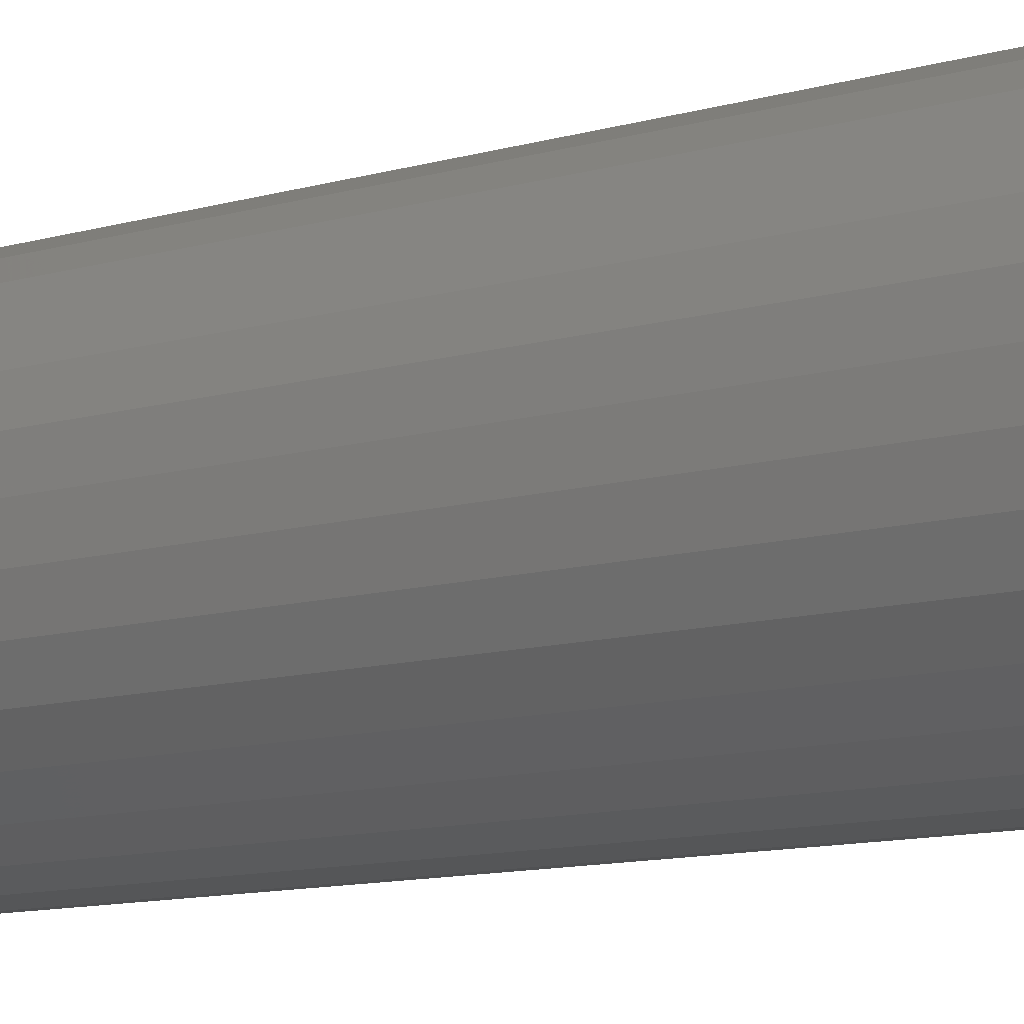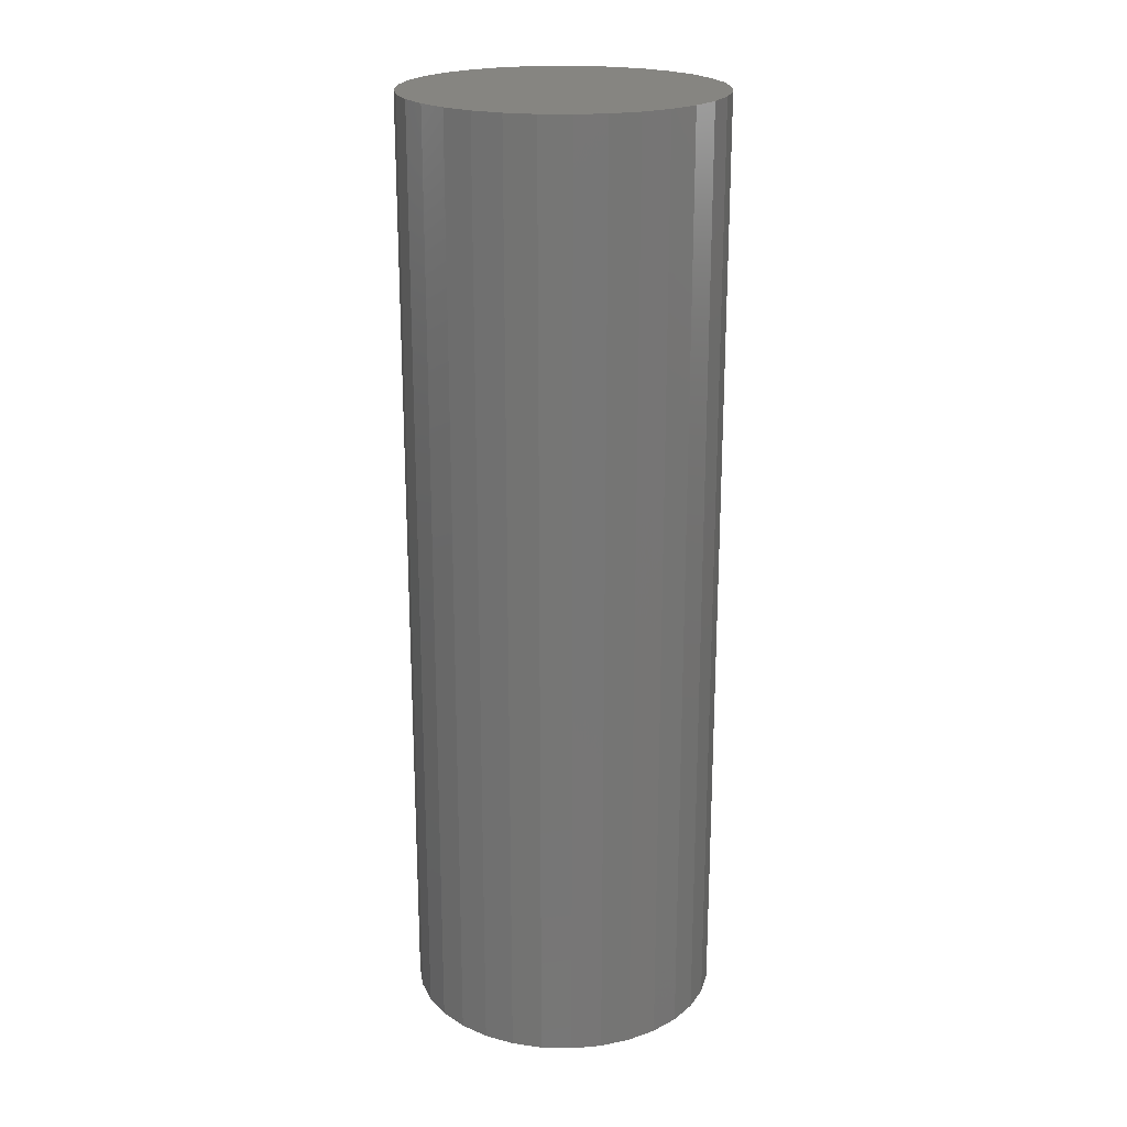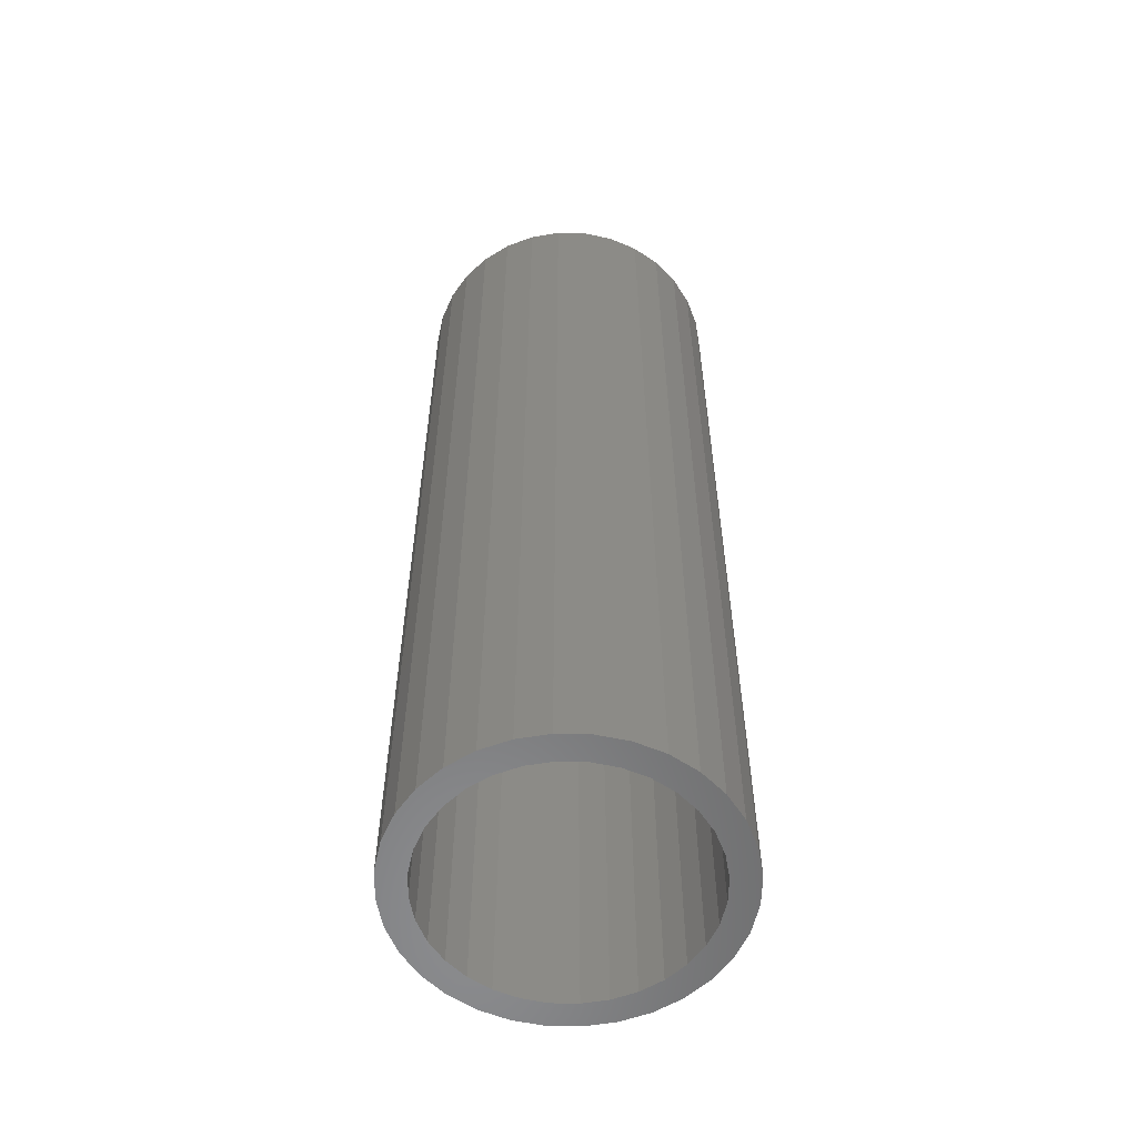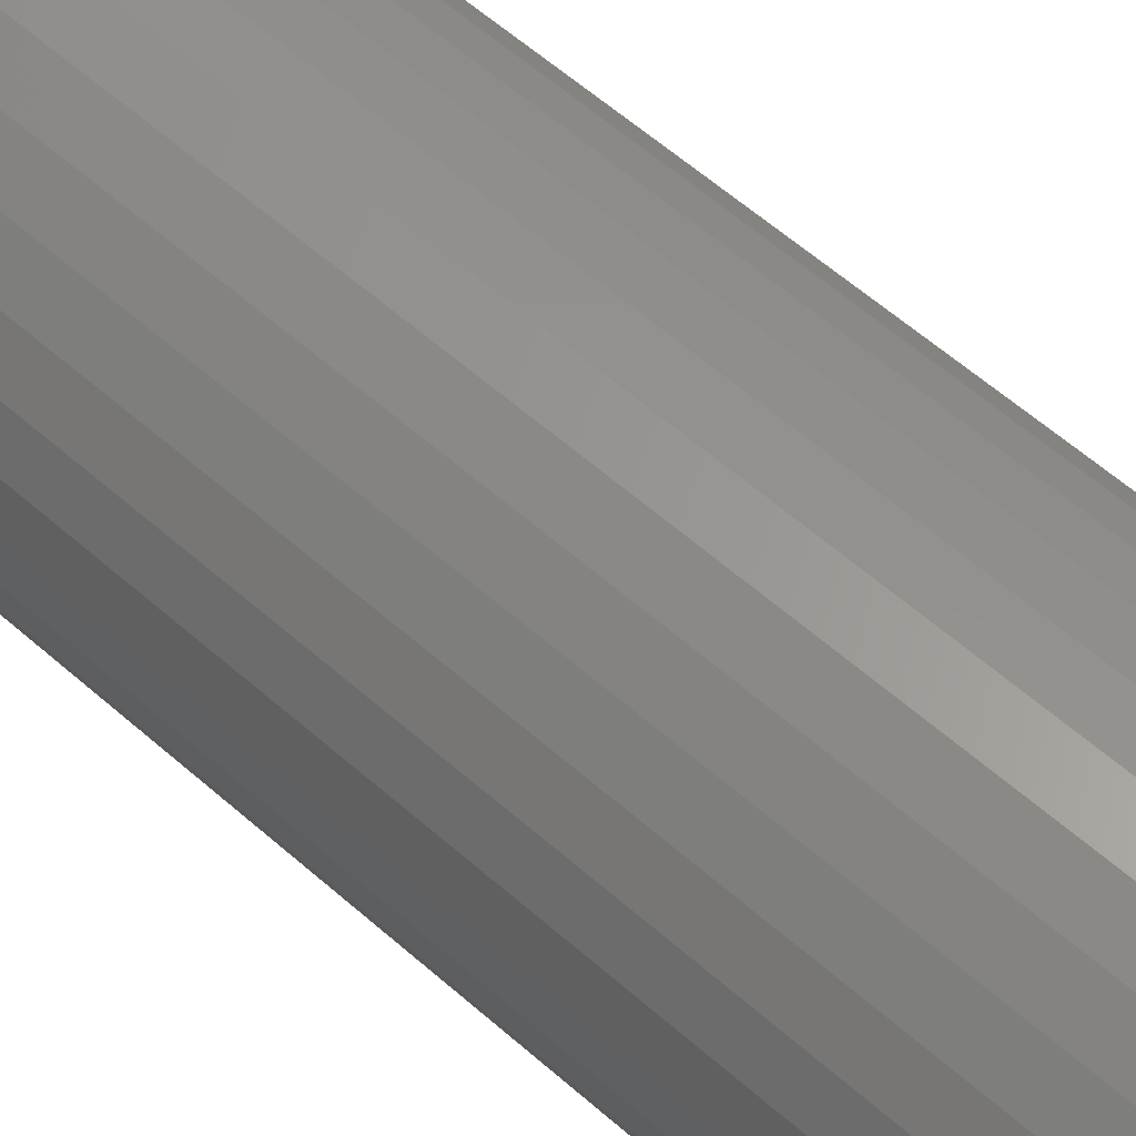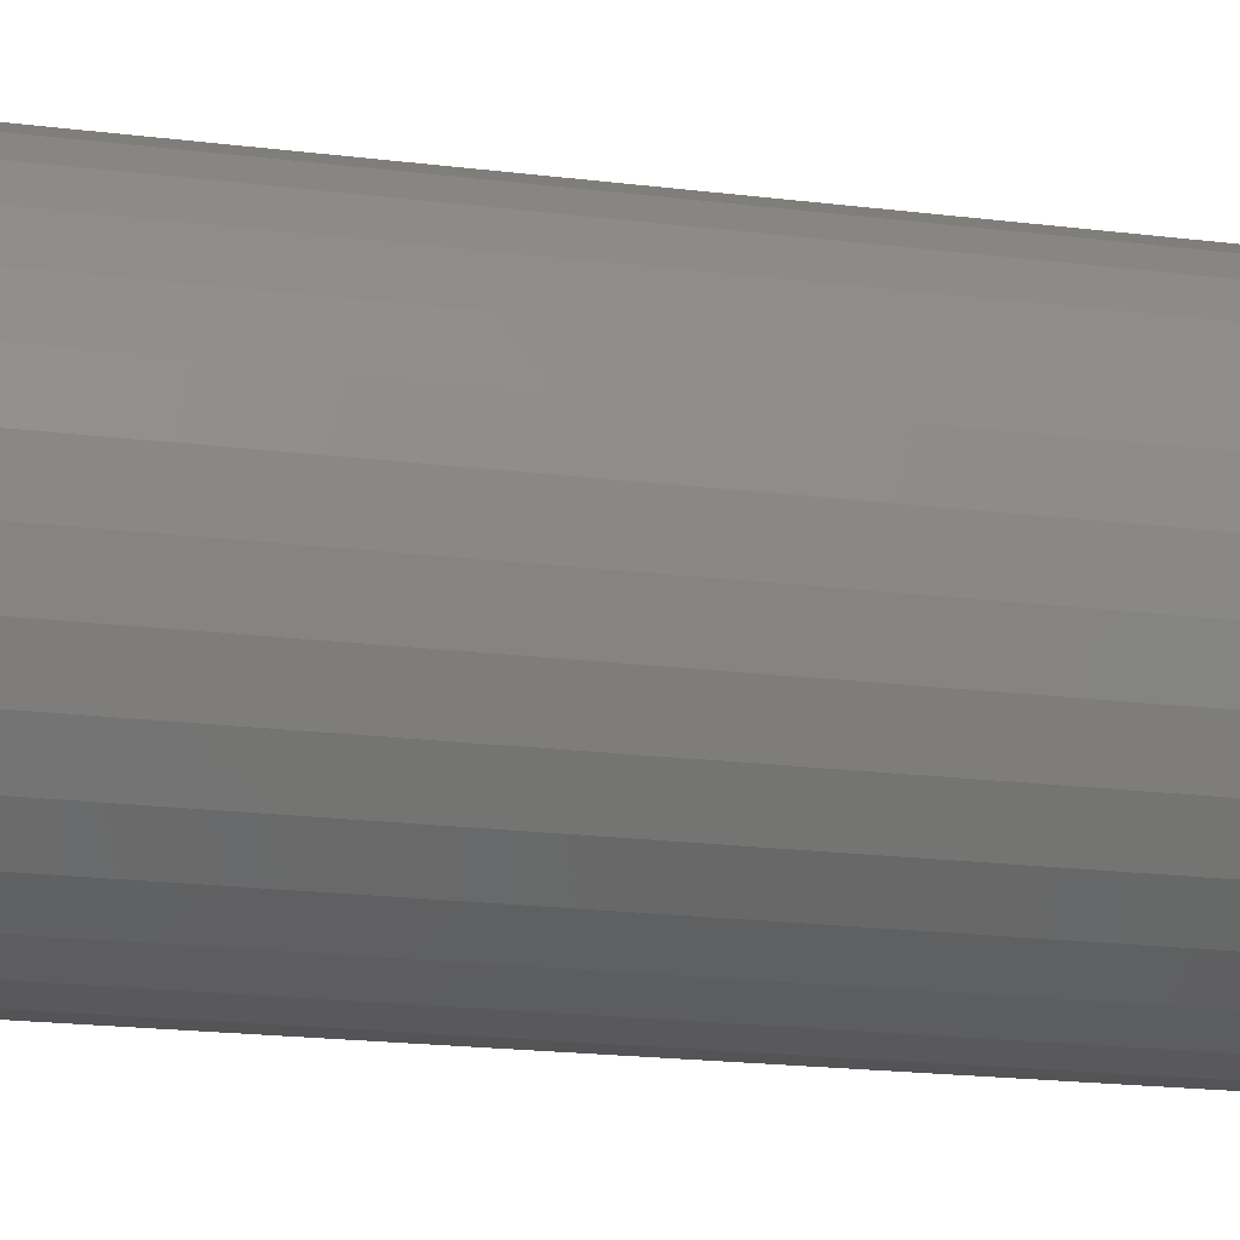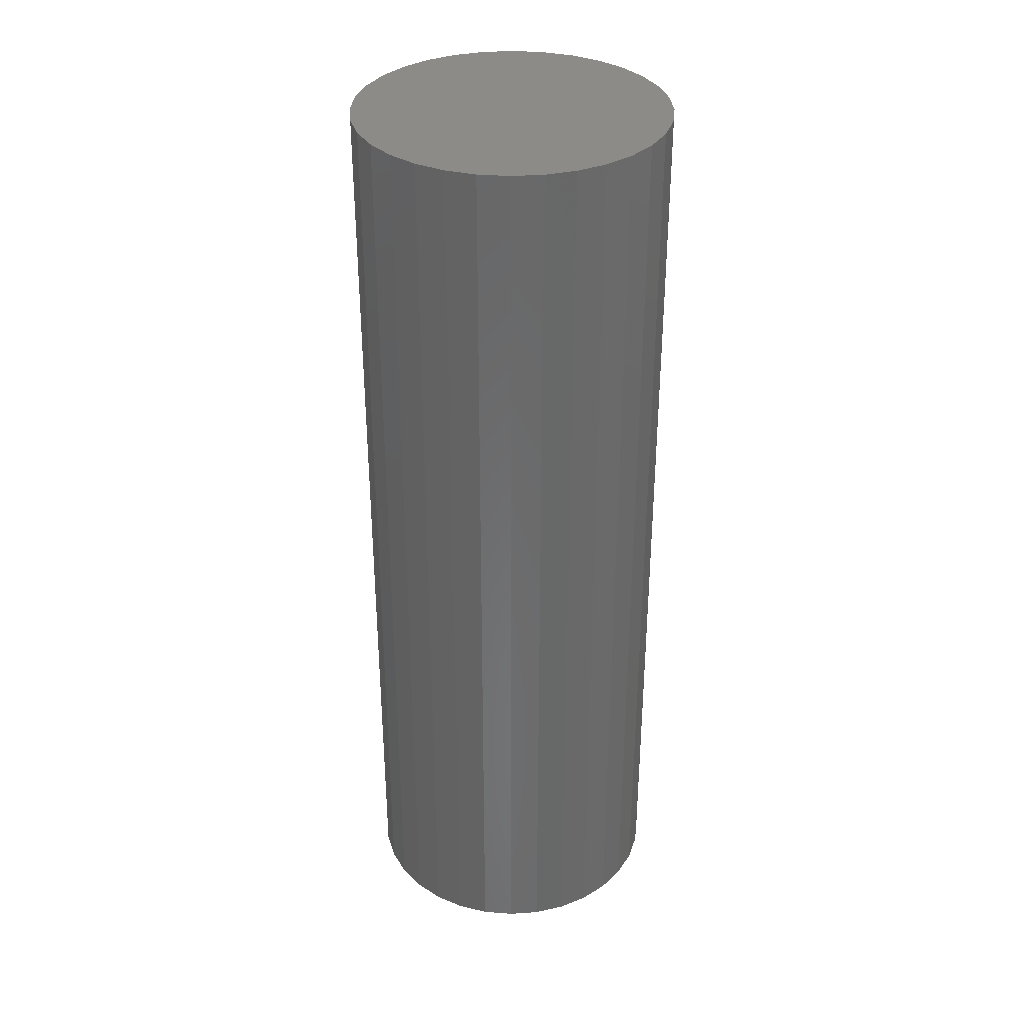
<metadata>
{"format":"stl","ext":"stl","renderer":"f3d","projection":"perspective","resolution":1024,"background":"white","views":[{"elev":-10.8,"azim":126.5,"up":"+Y"},{"elev":21.4,"azim":-115.5,"up":"+Z"},{"elev":-57.0,"azim":83.1,"up":"+Z"},{"elev":58.6,"azim":132.4,"up":"+Y"},{"elev":-16.7,"azim":-105.2,"up":"+Y"},{"elev":34.5,"azim":-134.5,"up":"+Z"}]}
</metadata>
<code>
# stl→obj: 128 verts, 252 faces
v -0.1141 0.5196 0
v -0.1056 0.5222 0
v -0.09671 0.523 0
v -0.104 0.5145 0
v -0.09671 0.5152 0
v -0.1219 0.5154 0
v -0.1111 0.5124 0
v -0.1288 0.5097 0
v -0.1176 0.5089 0
v -0.1233 0.5042 0
v -0.1345 0.5029 0
v -0.128 0.4985 0
v -0.1386 0.495 0
v -0.1314 0.492 0
v -0.1412 0.4865 0
v -0.1336 0.485 0
v -0.1412 0.4688 0
v -0.1336 0.4703 0
v -0.1314 0.4632 0
v -0.1386 0.4603 0
v -0.128 0.4568 0
v -0.1345 0.4524 0
v -0.1233 0.4511 0
v -0.1288 0.4455 0
v -0.1176 0.4464 0
v -0.1111 0.4429 0
v -0.1219 0.4399 0
v -0.104 0.4408 0
v -0.1141 0.4357 0
v -0.09671 0.44 0
v -0.1056 0.4331 0
v -0.09671 0.4322 0
v -0.08785 0.5222 0
v -0.07934 0.5196 0
v -0.08938 0.5145 0
v -0.07014 0.5042 0
v -0.07583 0.5089 0
v -0.06461 0.5097 0
v -0.05897 0.5029 0
v -0.06546 0.4985 0
v -0.05477 0.495 0
v -0.06199 0.492 0
v -0.05219 0.4865 0
v -0.05985 0.485 0
v -0.05913 0.4776 0
v -0.06199 0.4632 0
v -0.05985 0.4703 0
v -0.05219 0.4688 0
v -0.05477 0.4603 0
v -0.06546 0.4568 0
v -0.05897 0.4524 0
v -0.07014 0.4511 0
v -0.06461 0.4455 0
v -0.07583 0.4464 0
v -0.08233 0.4429 0
v -0.07149 0.4399 0
v -0.08938 0.4408 0
v -0.07934 0.4357 0
v -0.08785 0.4331 0
v -0.05132 0.4776 0
v -0.1421 0.4776 0
v -0.1343 0.4776 0
v -0.07149 0.5154 0
v -0.08233 0.5124 0
v -0.08938 0.4408 0.2656
v -0.08233 0.4429 0.2656
v -0.07583 0.4464 0.2656
v -0.07014 0.4511 0.2656
v -0.06546 0.4568 0.2656
v -0.06199 0.4632 0.2656
v -0.05985 0.4703 0.2656
v -0.05913 0.4776 0.2656
v -0.09671 0.44 0.2656
v -0.104 0.4408 0.2656
v -0.1111 0.4429 0.2656
v -0.1176 0.4464 0.2656
v -0.1233 0.4511 0.2656
v -0.128 0.4568 0.2656
v -0.1314 0.4632 0.2656
v -0.1336 0.4703 0.2656
v -0.1343 0.4776 0.2656
v -0.104 0.5145 0.2656
v -0.1111 0.5124 0.2656
v -0.1176 0.5089 0.2656
v -0.1233 0.5042 0.2656
v -0.128 0.4985 0.2656
v -0.1314 0.492 0.2656
v -0.1336 0.485 0.2656
v -0.09671 0.5152 0.2656
v -0.08938 0.5145 0.2656
v -0.08233 0.5124 0.2656
v -0.07583 0.5089 0.2656
v -0.07014 0.5042 0.2656
v -0.06546 0.4985 0.2656
v -0.06199 0.492 0.2656
v -0.05985 0.485 0.2656
v -0.09671 0.523 0.2734
v -0.1056 0.5222 0.2734
v -0.1141 0.5196 0.2734
v -0.08785 0.5222 0.2734
v -0.07934 0.5196 0.2734
v -0.1219 0.5154 0.2734
v -0.07149 0.5154 0.2734
v -0.1288 0.5097 0.2734
v -0.06461 0.5097 0.2734
v -0.1345 0.5029 0.2734
v -0.05897 0.5029 0.2734
v -0.1386 0.495 0.2734
v -0.05477 0.495 0.2734
v -0.1412 0.4865 0.2734
v -0.05219 0.4865 0.2734
v -0.05219 0.4688 0.2734
v -0.1386 0.4603 0.2734
v -0.05477 0.4603 0.2734
v -0.1345 0.4524 0.2734
v -0.05897 0.4524 0.2734
v -0.1288 0.4455 0.2734
v -0.06461 0.4455 0.2734
v -0.1219 0.4399 0.2734
v -0.07149 0.4399 0.2734
v -0.1141 0.4357 0.2734
v -0.07934 0.4357 0.2734
v -0.1056 0.4331 0.2734
v -0.09671 0.4322 0.2734
v -0.08785 0.4331 0.2734
v -0.05132 0.4776 0.2734
v -0.1421 0.4776 0.2734
v -0.1412 0.4688 0.2734
f 1 2 3
f 4 1 3
f 5 4 3
f 6 1 4
f 6 4 7
f 7 8 6
f 9 8 7
f 8 9 10
f 10 11 8
f 11 10 12
f 12 13 11
f 14 13 12
f 15 13 14
f 16 15 14
f 17 18 19
f 19 20 17
f 20 19 21
f 21 22 20
f 23 22 21
f 24 22 23
f 25 24 23
f 24 25 26
f 26 27 24
f 28 27 26
f 28 29 27
f 29 28 30
f 31 29 30
f 32 31 30
f 5 3 33
f 5 33 34
f 35 5 34
f 36 37 38
f 39 36 38
f 40 36 39
f 41 40 39
f 41 42 40
f 42 41 43
f 43 44 42
f 44 43 45
f 46 47 48
f 49 46 48
f 50 46 49
f 51 50 49
f 51 52 50
f 52 51 53
f 54 52 53
f 55 54 53
f 56 55 53
f 57 55 56
f 58 57 56
f 30 57 58
f 58 32 30
f 59 32 58
f 60 48 47
f 60 47 45
f 60 45 43
f 61 15 16
f 61 16 62
f 61 62 18
f 61 18 17
f 63 38 37
f 63 37 64
f 63 64 35
f 63 35 34
f 30 65 57
f 57 65 66
f 57 66 55
f 55 66 67
f 55 67 54
f 54 67 68
f 54 68 52
f 52 68 69
f 52 69 50
f 50 69 70
f 50 70 46
f 46 70 71
f 46 71 47
f 47 71 72
f 47 72 45
f 65 30 73
f 73 30 28
f 73 28 74
f 74 28 26
f 74 26 75
f 75 26 25
f 75 25 76
f 76 25 23
f 76 23 77
f 77 23 21
f 77 21 78
f 78 21 19
f 78 19 79
f 79 19 18
f 79 18 80
f 80 18 62
f 80 62 81
f 5 82 4
f 4 82 83
f 4 83 7
f 7 83 84
f 7 84 9
f 9 84 85
f 9 85 10
f 10 85 86
f 10 86 12
f 12 86 87
f 12 87 14
f 14 87 88
f 14 88 16
f 16 88 81
f 16 81 62
f 82 5 89
f 89 5 35
f 89 35 90
f 90 35 64
f 90 64 91
f 91 64 37
f 91 37 92
f 92 37 36
f 92 36 93
f 93 36 40
f 93 40 94
f 94 40 42
f 94 42 95
f 95 42 44
f 95 44 96
f 96 44 45
f 96 45 72
f 83 82 89
f 83 89 90
f 91 83 90
f 84 83 91
f 92 84 91
f 85 84 92
f 93 85 92
f 86 85 93
f 94 86 93
f 87 86 94
f 95 87 94
f 88 87 95
f 96 88 95
f 70 79 71
f 78 79 70
f 69 78 70
f 77 78 69
f 68 77 69
f 76 77 68
f 67 76 68
f 75 76 67
f 66 75 67
f 74 75 66
f 73 74 66
f 65 73 66
f 79 80 71
f 71 80 81
f 71 81 72
f 72 81 88
f 72 88 96
f 97 98 99
f 100 97 99
f 100 99 101
f 101 99 102
f 101 102 103
f 103 102 104
f 103 104 105
f 105 104 106
f 105 106 107
f 107 106 108
f 107 108 109
f 109 108 110
f 109 110 111
f 112 113 114
f 114 113 115
f 114 115 116
f 116 115 117
f 116 117 118
f 118 117 119
f 118 119 120
f 120 119 121
f 120 121 122
f 122 121 123
f 122 123 124
f 122 124 125
f 111 110 126
f 126 110 127
f 126 127 112
f 112 127 128
f 112 128 113
f 60 126 48
f 48 126 112
f 48 112 49
f 49 112 114
f 49 114 51
f 51 114 116
f 51 116 53
f 53 116 118
f 53 118 56
f 56 118 120
f 56 120 58
f 58 120 122
f 58 122 59
f 59 122 125
f 59 125 32
f 32 125 124
f 32 124 31
f 31 124 123
f 31 123 29
f 29 123 121
f 29 121 27
f 27 121 119
f 27 119 24
f 24 119 117
f 24 117 22
f 22 117 115
f 22 115 20
f 20 115 113
f 20 113 17
f 17 113 128
f 17 128 61
f 61 128 127
f 61 127 15
f 15 127 110
f 15 110 13
f 13 110 108
f 13 108 11
f 11 108 106
f 11 106 8
f 8 106 104
f 8 104 6
f 6 104 102
f 6 102 1
f 1 102 99
f 1 99 2
f 2 99 98
f 2 98 3
f 3 98 97
f 3 97 33
f 33 97 100
f 33 100 34
f 34 100 101
f 34 101 63
f 63 101 103
f 63 103 38
f 38 103 105
f 38 105 39
f 39 105 107
f 39 107 41
f 41 107 109
f 41 109 43
f 43 109 111
f 43 111 60
f 60 111 126

</code>
